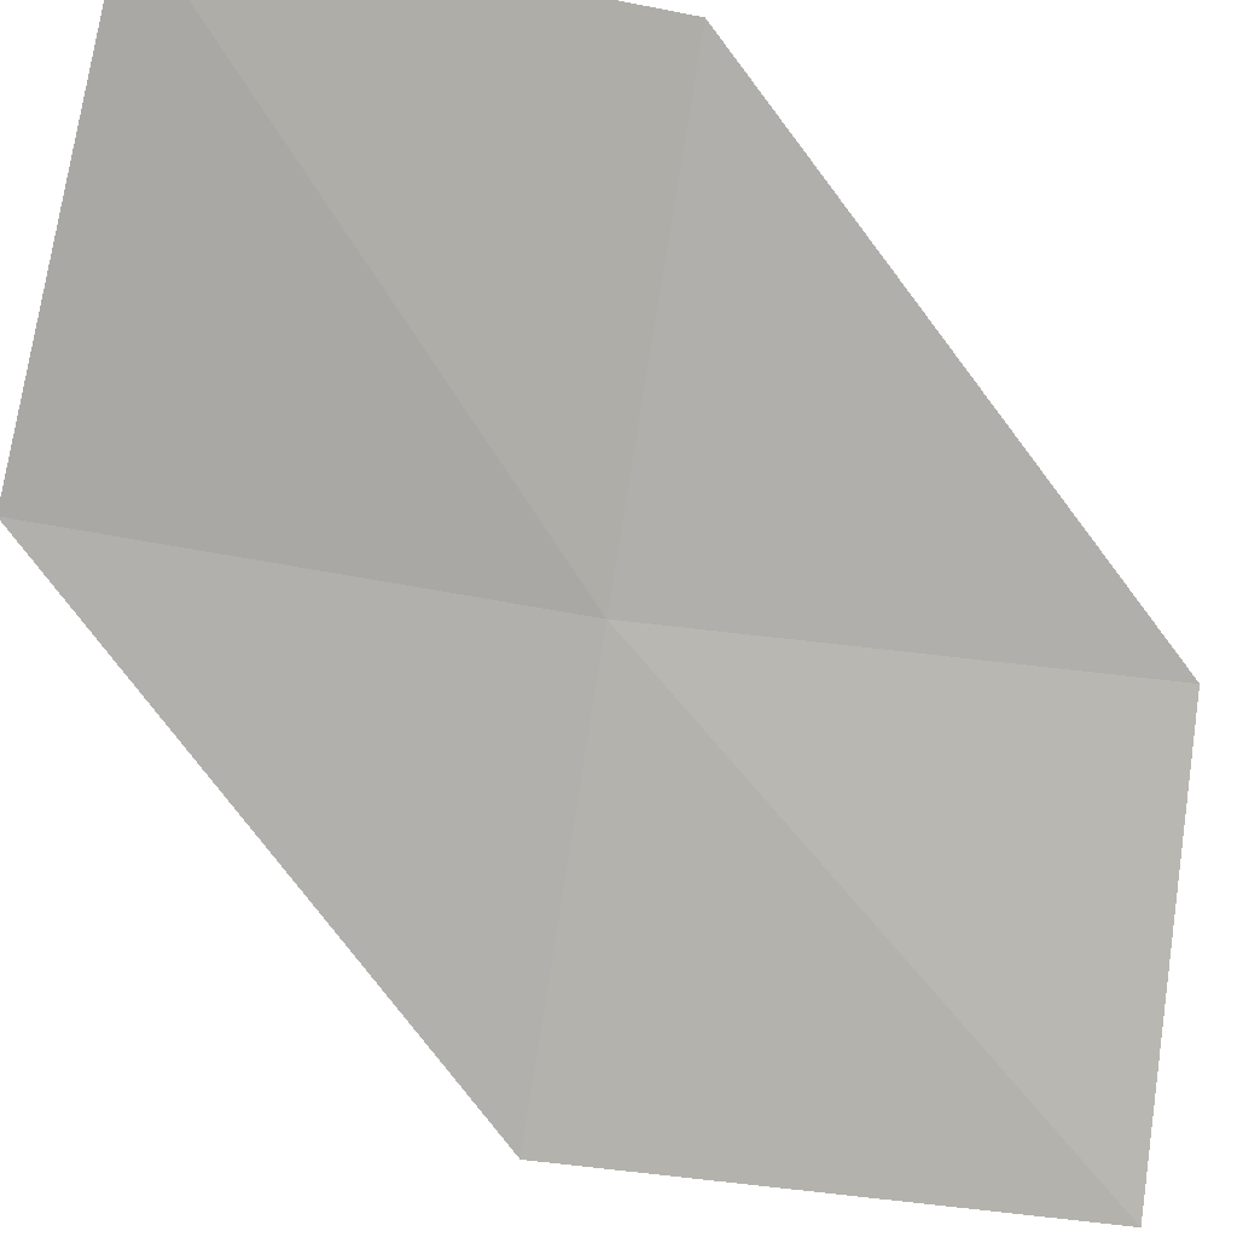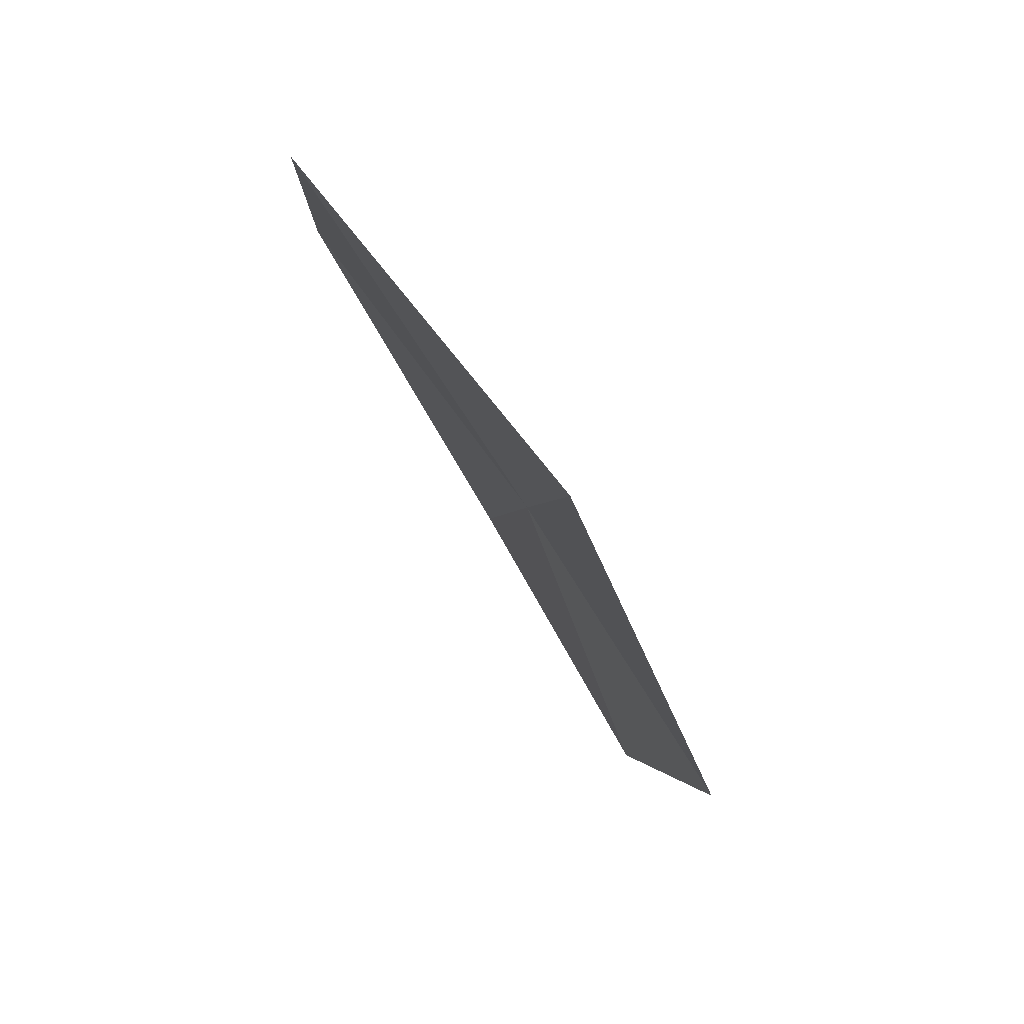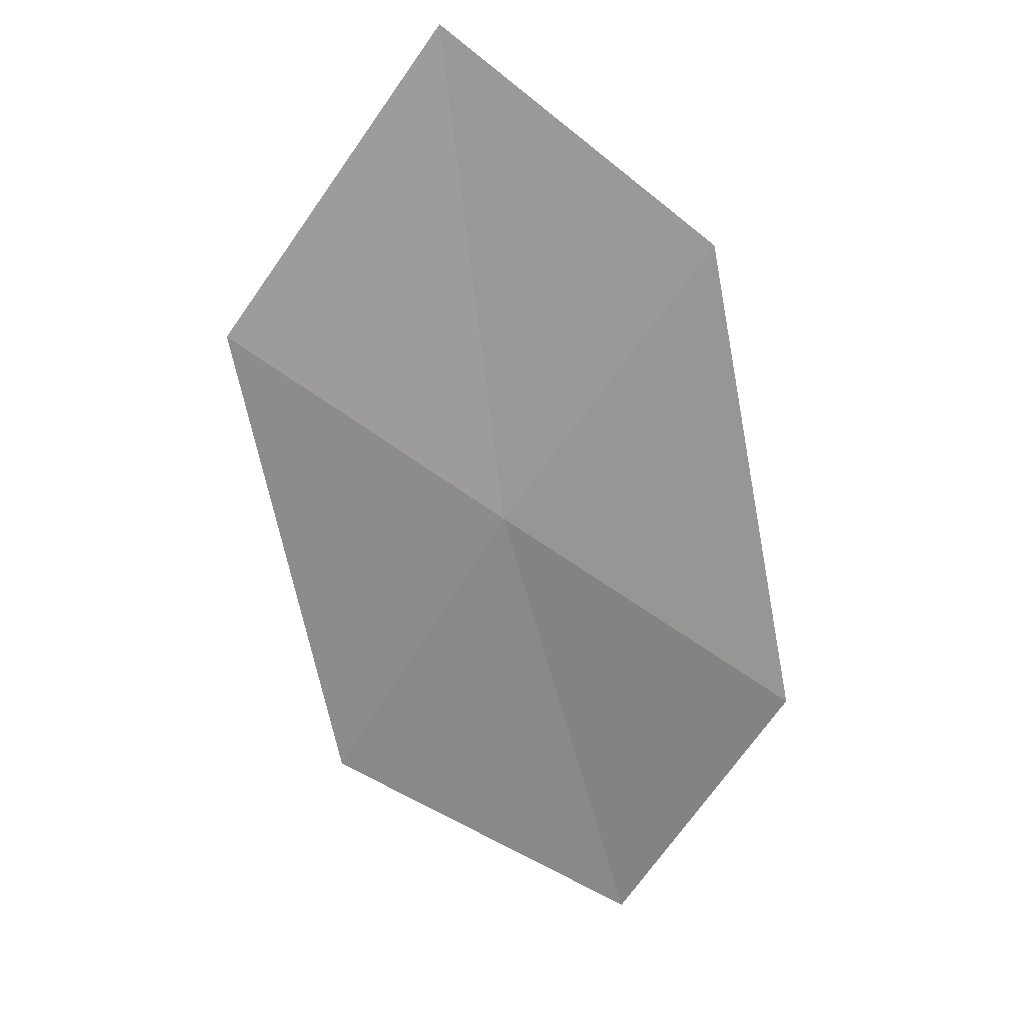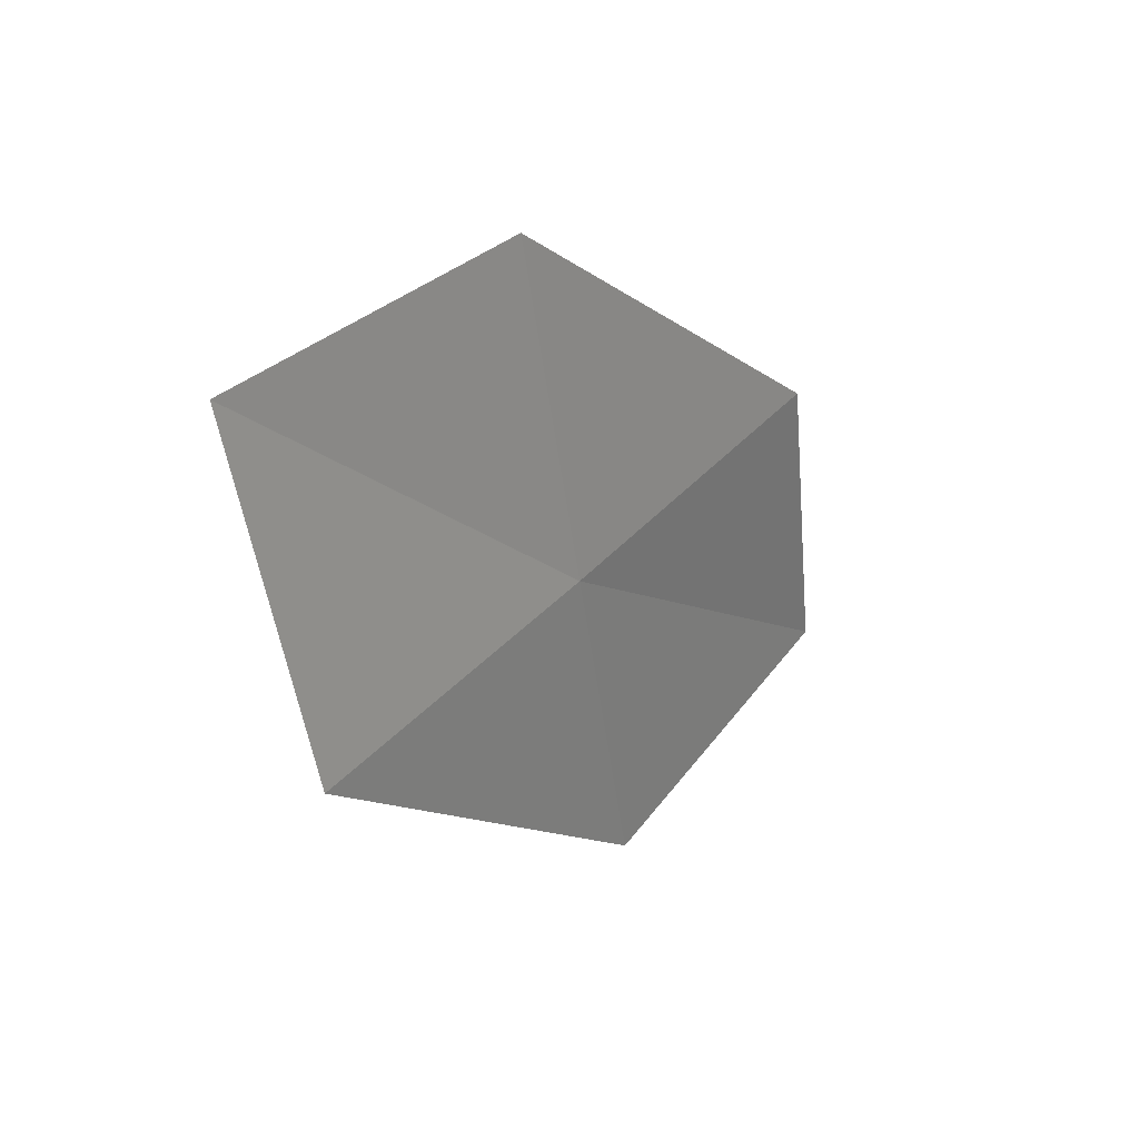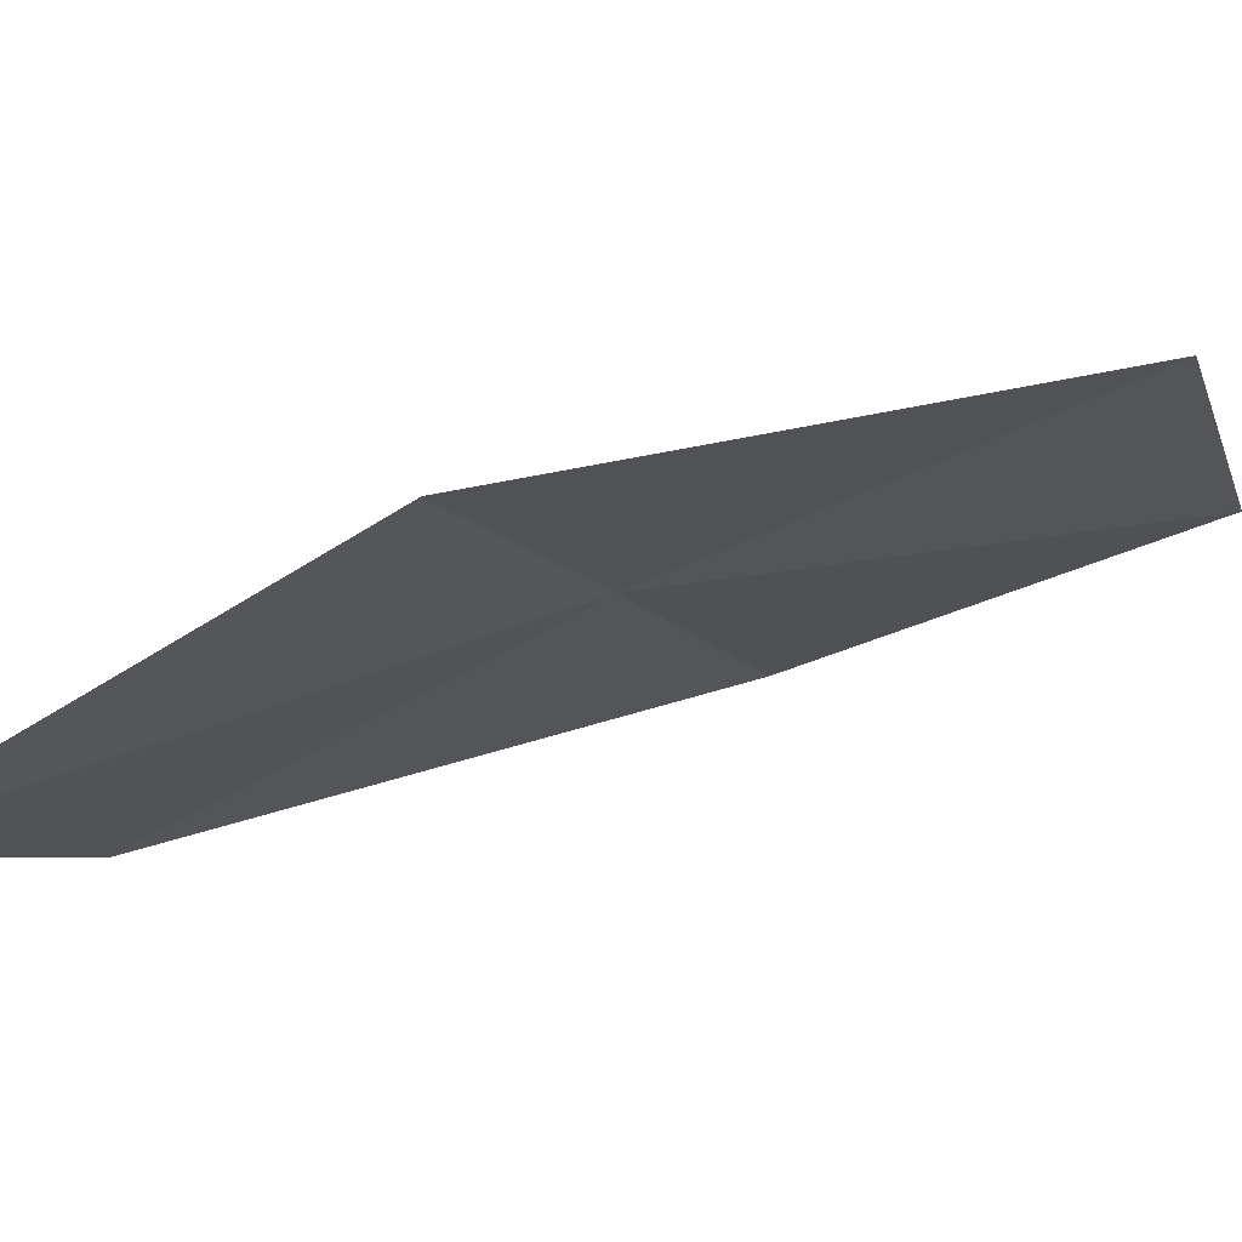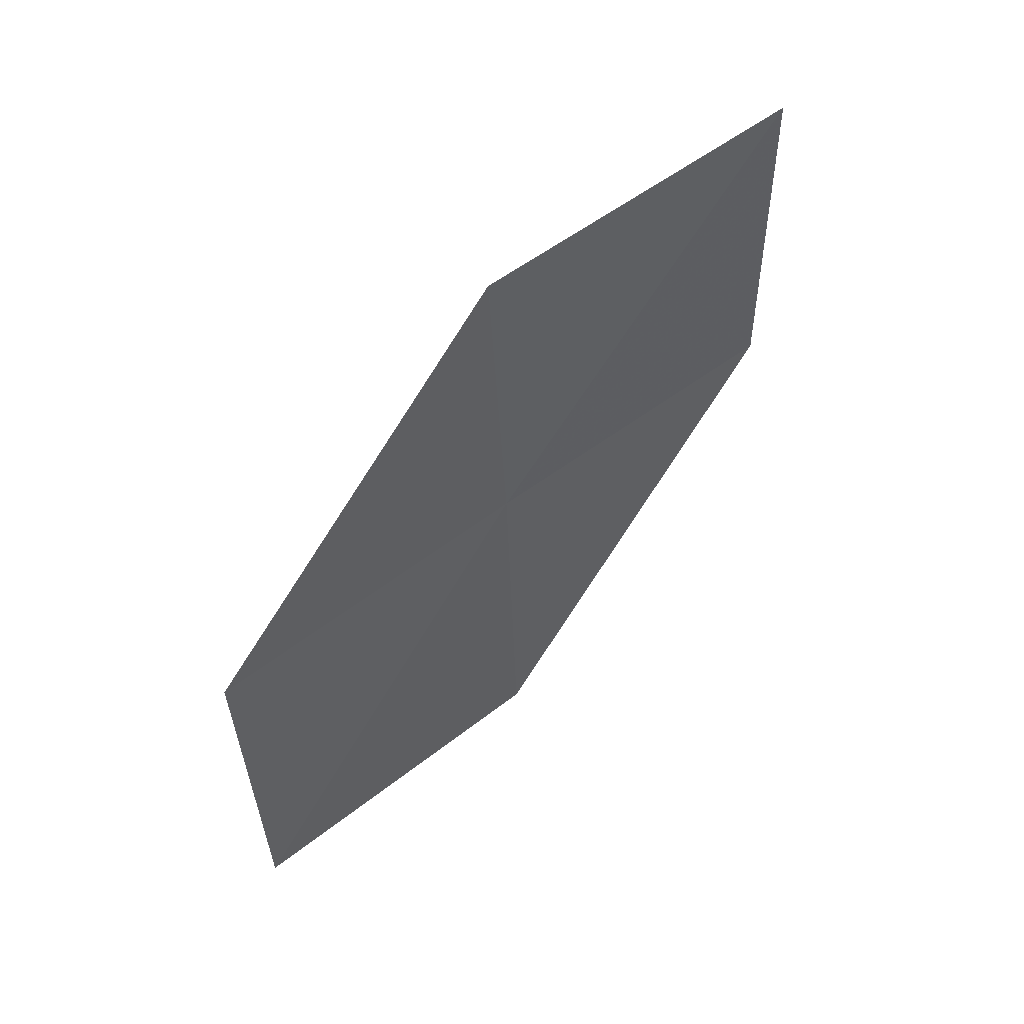
<metadata>
{"format":"obj","ext":"obj","renderer":"f3d","projection":"perspective","resolution":1024,"background":"white","views":[{"elev":-32.4,"azim":40.2,"up":"+Z"},{"elev":23.0,"azim":-149.1,"up":"+Y"},{"elev":51.9,"azim":-28.5,"up":"+Y"},{"elev":76.0,"azim":-97.9,"up":"+Y"},{"elev":-57.0,"azim":-102.4,"up":"+Z"},{"elev":14.7,"azim":97.8,"up":"+Y"}]}
</metadata>
<code>
v -14.15 10.64 8.221
v -12.95 11.95 8.135
v -13.76 12.69 6.867
v -15.08 11.34 7.009
v -13.16 9.903 9.472
v -15.22 9.215 8.312
v -14.1 8.545 9.499
f 1 3 2
f 1 4 3
f 1 2 5
f 1 6 4
f 1 5 7
f 1 7 6

</code>
